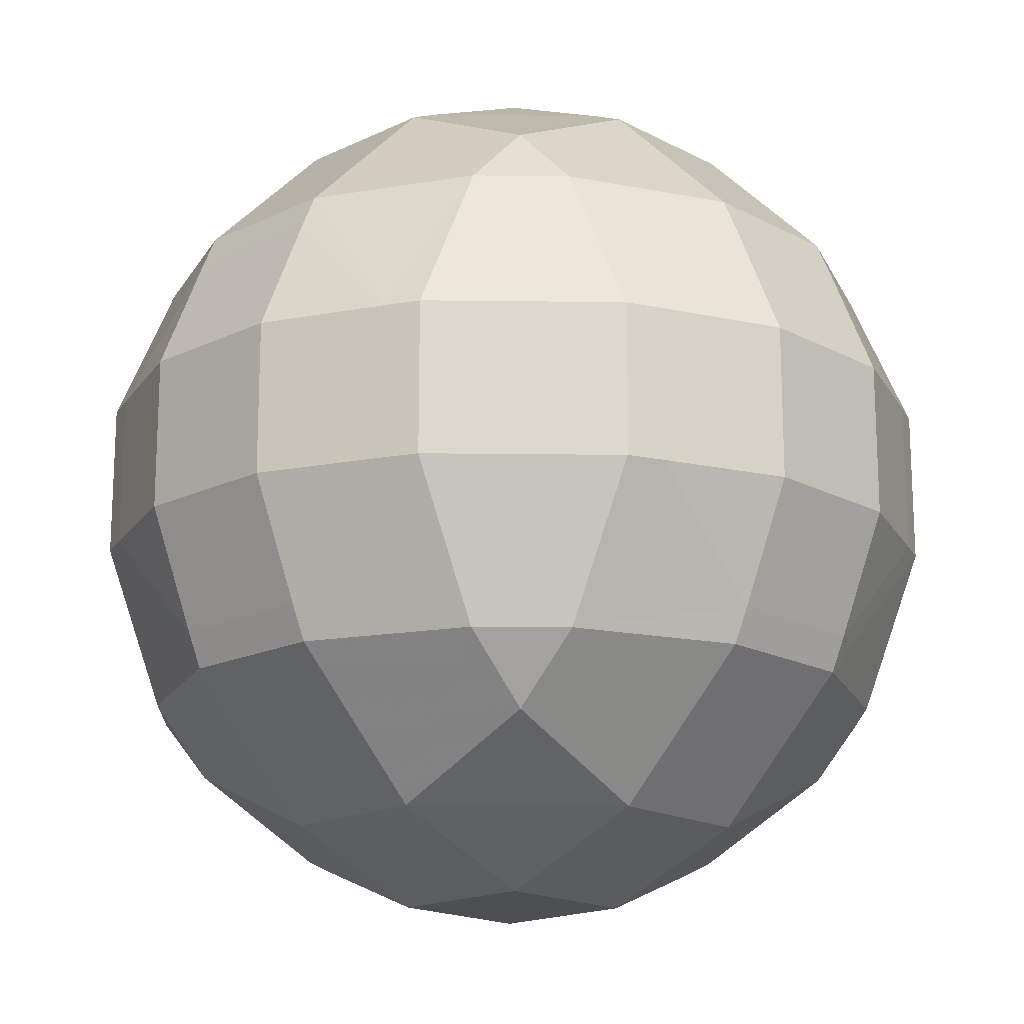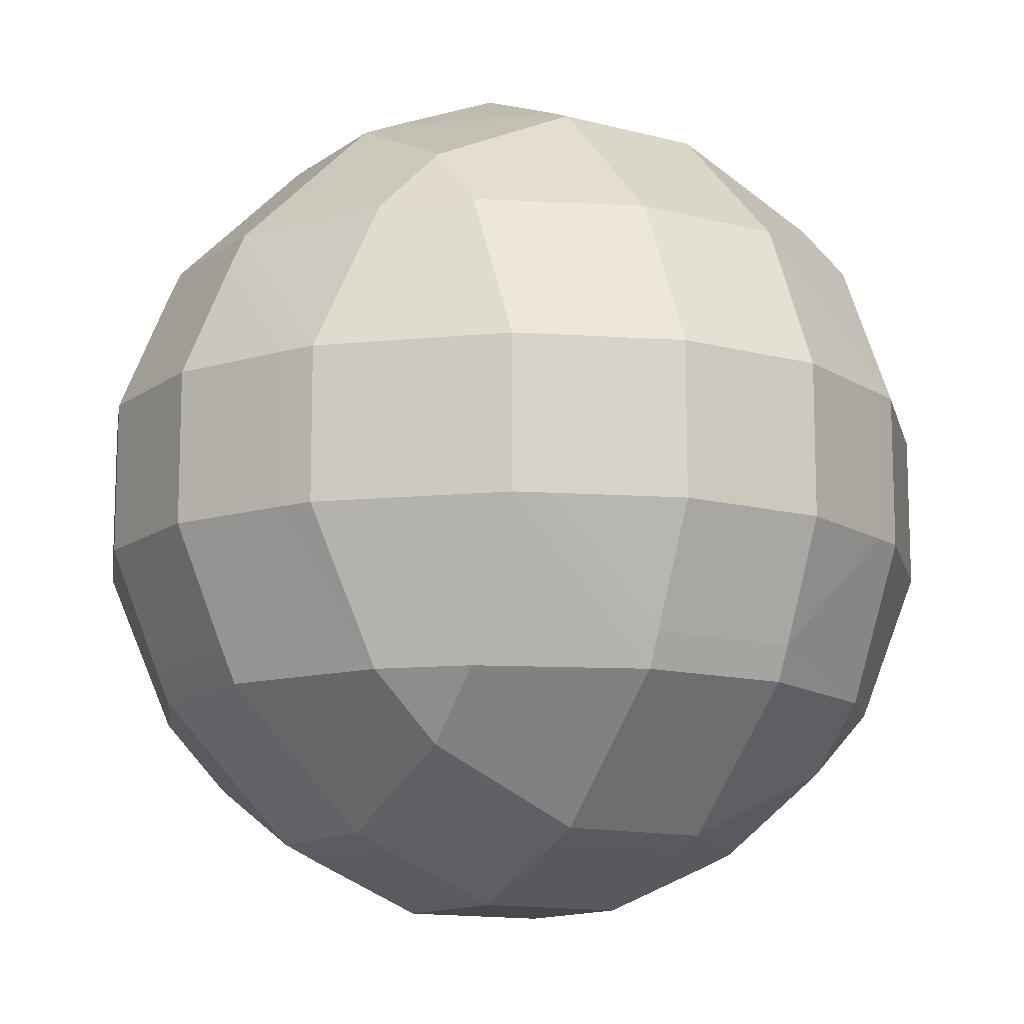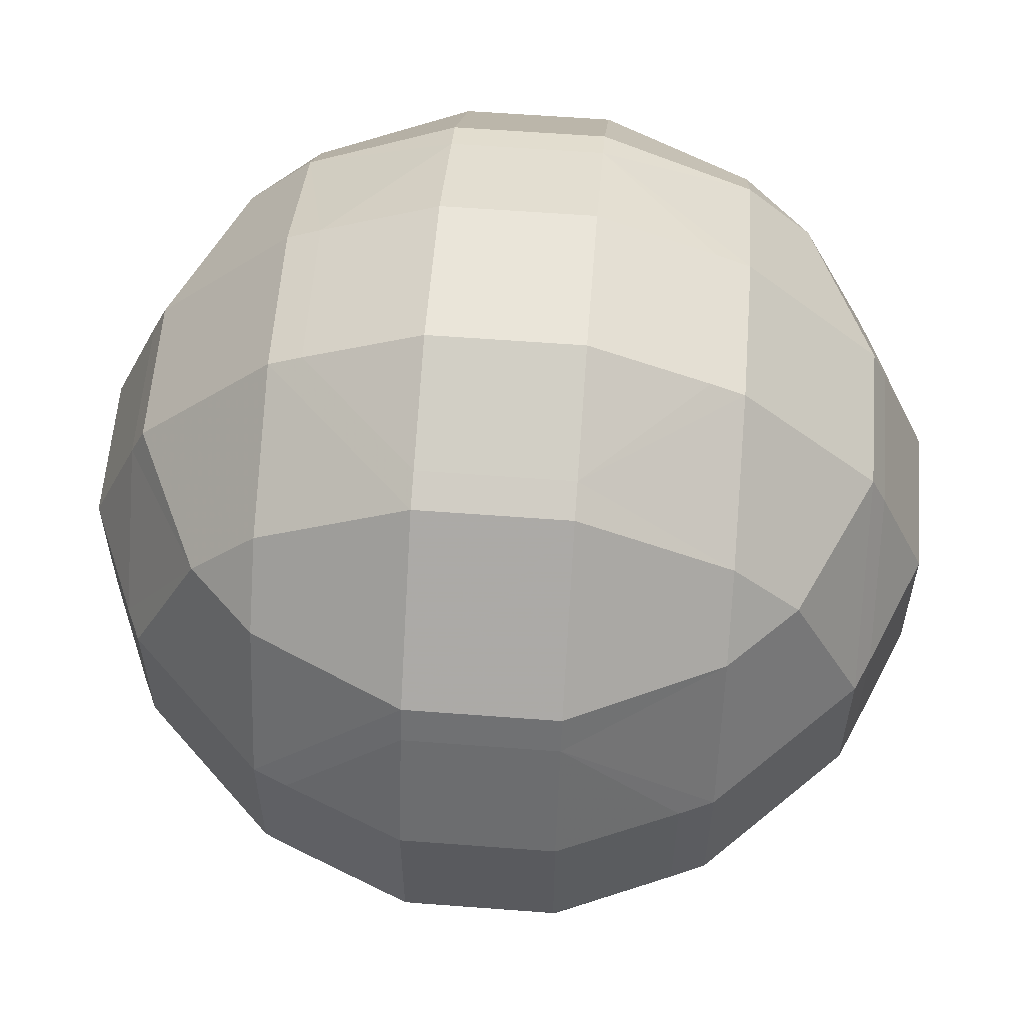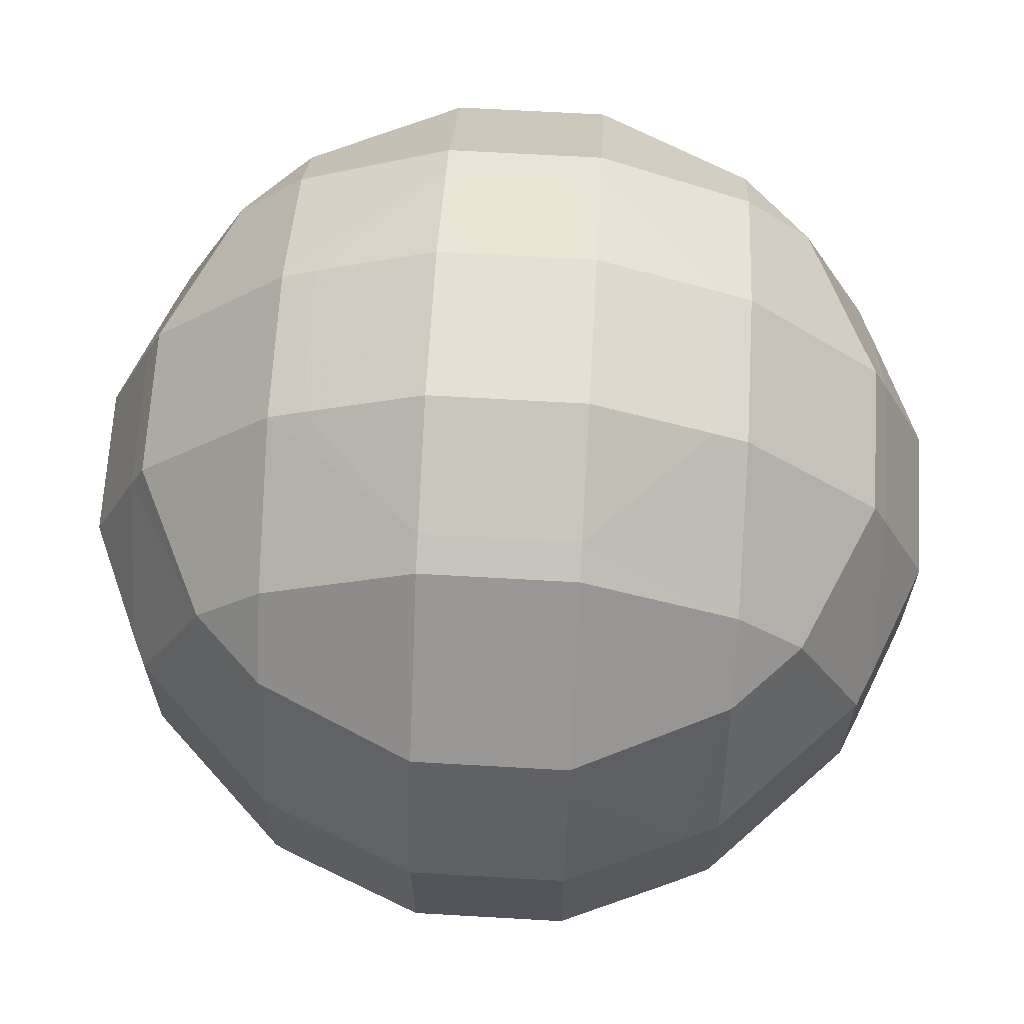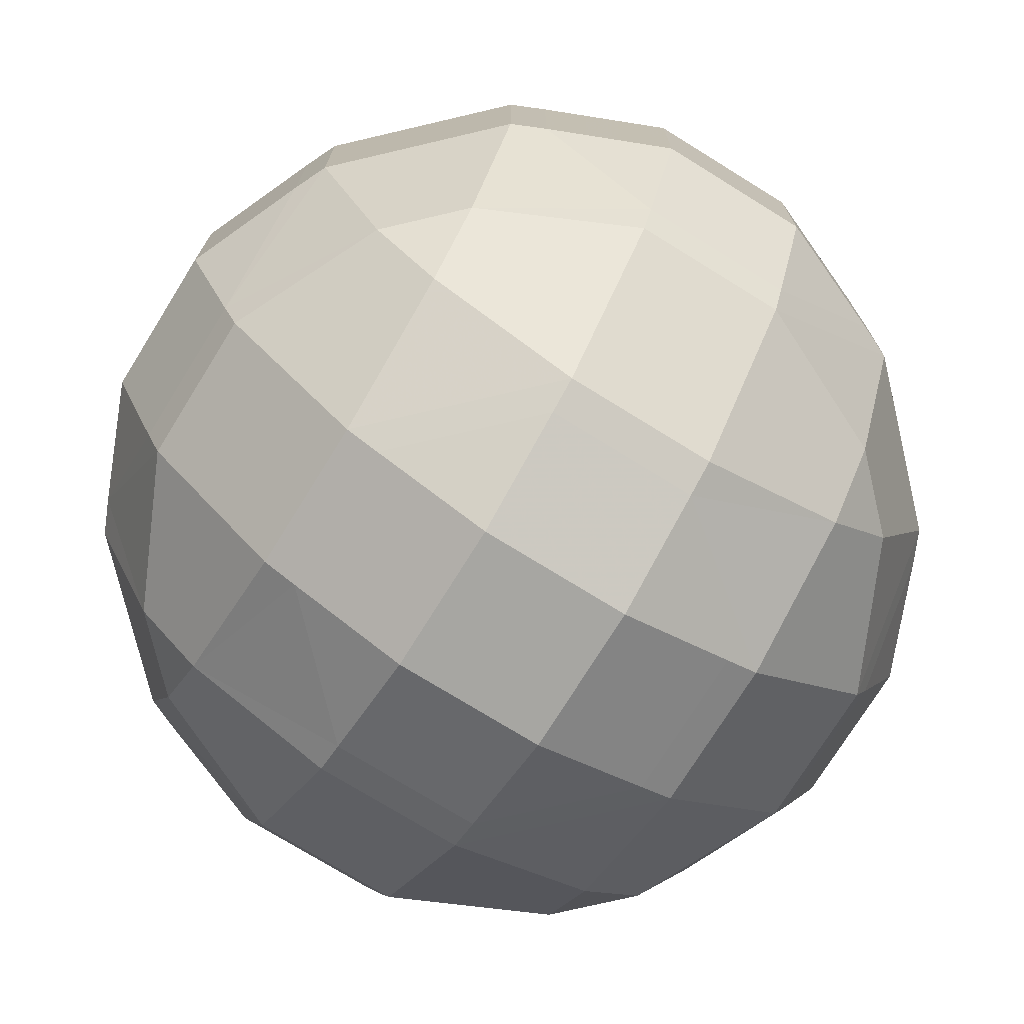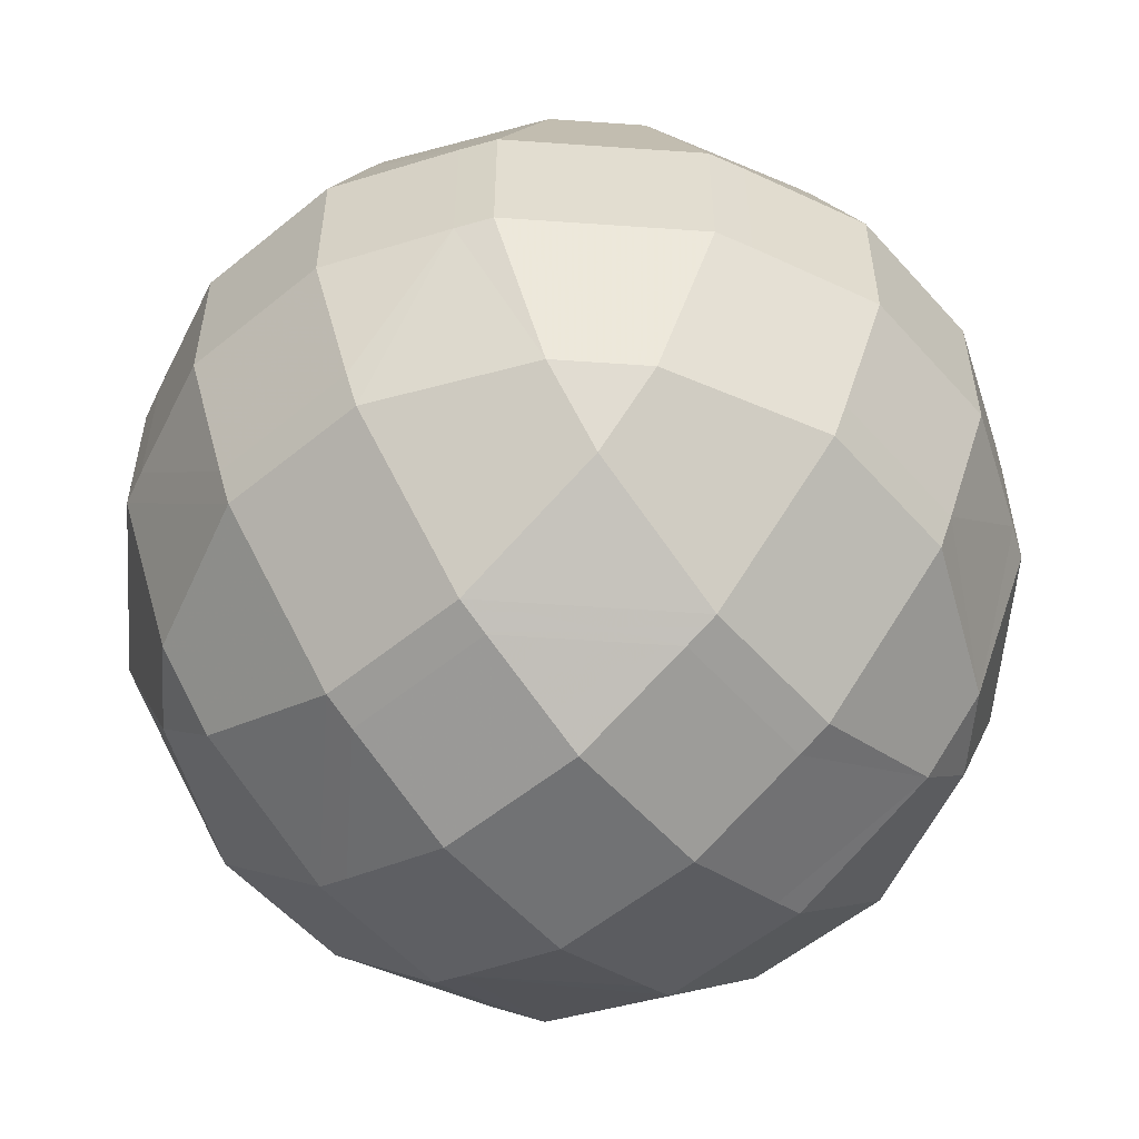
<metadata>
{"format":"obj","ext":"obj","renderer":"f3d","projection":"perspective","resolution":1024,"background":"white","views":[{"elev":-17.5,"azim":43.6,"up":"+Z"},{"elev":-12.5,"azim":58.0,"up":"+Y"},{"elev":58.5,"azim":-175.5,"up":"+Z"},{"elev":66.2,"azim":3.3,"up":"+Z"},{"elev":-74.0,"azim":-121.8,"up":"+Z"},{"elev":-55.4,"azim":-139.2,"up":"+Y"}]}
</metadata>
<code>
o Mball_Meta
v 3.067 1.454 2.187
v 2.892 1.629 2.187
v 3.067 1.629 2.362
v 2.706 2.029 2.187
v 3.067 2.029 2.548
v 2.706 2.429 2.187
v 3.067 2.429 2.548
v 2.667 2.029 2.098
v 2.667 2.429 2.098
v 2.667 2.74 1.787
v 2.706 2.829 1.787
v 2.892 2.829 2.187
v 3.067 3.004 2.187
v 3.067 3.19 1.787
v 2.706 2.829 1.387
v 3.067 3.19 1.387
v 2.667 2.74 1.387
v 2.535 2.429 1.787
v 2.535 2.429 1.387
v 3.155 2.429 2.587
v 3.155 2.029 2.587
v 3.067 2.829 2.362
v 3.467 2.829 2.548
v 3.467 2.74 2.587
v 3.467 3.19 2.187
v 3.867 3.19 2.187
v 3.867 2.829 2.548
v 3.467 2.429 2.718
v 3.867 2.74 2.587
v 3.867 2.429 2.718
v 2.667 1.718 1.787
v 2.706 1.629 1.787
v 2.706 1.629 1.387
v 2.667 1.718 1.387
v 3.067 1.269 1.787
v 3.067 1.269 1.387
v 3.155 1.229 1.787
v 3.155 1.229 1.387
v 3.467 1.229 1.076
v 3.467 1.269 0.9871
v 3.067 1.454 0.9871
v 3.467 1.098 1.387
v 3.867 1.098 1.387
v 3.867 1.229 1.076
v 3.467 1.629 0.6266
v 3.067 1.629 0.8124
v 3.867 1.269 0.9871
v 3.867 1.629 0.6266
v 3.467 1.269 2.187
v 3.467 1.229 2.098
v 3.867 1.269 2.187
v 3.867 1.229 2.098
v 3.467 1.629 2.548
v 3.867 1.629 2.548
v 3.467 1.718 2.587
v 3.867 1.718 2.587
v 4.178 2.029 2.587
v 4.267 2.029 2.548
v 4.267 1.629 2.362
v 4.178 2.429 2.587
v 4.267 2.429 2.548
v 3.867 2.029 2.718
v 4.627 2.429 2.187
v 4.627 2.029 2.187
v 4.441 1.629 2.187
v 4.267 1.454 2.187
v 4.267 1.269 1.787
v 4.178 1.229 1.787
v 3.867 1.098 1.787
v 4.178 1.229 1.387
v 4.267 1.269 1.387
v 4.627 1.629 1.787
v 4.627 1.629 1.387
v 2.892 1.629 0.9871
v 2.706 2.029 0.9871
v 2.667 2.029 1.076
v 2.706 2.429 0.9871
v 2.667 2.429 1.076
v 3.067 2.029 0.6266
v 3.067 2.429 0.6266
v 2.535 2.029 1.387
v 2.535 2.029 1.787
v 3.067 3.004 0.9871
v 2.892 2.829 0.9871
v 3.067 2.829 0.8124
v 3.155 2.429 0.5871
v 3.467 2.74 0.5871
v 3.467 2.829 0.6266
v 3.467 2.429 0.4559
v 3.867 2.429 0.4559
v 3.867 2.74 0.5871
v 4.178 2.429 0.5871
v 3.867 2.029 0.4559
v 4.178 2.029 0.5871
v 3.867 1.718 0.5871
v 4.267 1.629 0.8124
v 4.267 2.029 0.6266
v 4.267 2.429 0.6266
v 3.867 2.829 0.6266
v 3.467 3.19 0.9871
v 3.467 3.229 1.076
v 3.155 3.229 1.387
v 3.467 3.36 1.387
v 3.867 3.229 1.076
v 3.867 3.36 1.387
v 4.178 3.229 1.387
v 3.867 3.36 1.787
v 4.178 3.229 1.787
v 4.267 3.19 1.787
v 4.267 3.19 1.387
v 3.867 3.229 2.098
v 4.267 3.004 2.187
v 3.867 3.19 0.9871
v 3.467 2.029 2.718
v 3.467 1.098 1.787
v 3.467 3.36 1.787
v 3.467 3.229 2.098
v 3.155 3.229 1.787
v 3.467 2.029 0.4559
v 3.467 1.718 0.5871
v 3.155 2.029 0.5871
v 4.441 2.829 2.187
v 4.267 2.829 2.362
v 4.667 2.74 1.787
v 4.667 2.429 2.098
v 4.627 2.829 1.787
v 4.627 2.829 1.387
v 4.667 2.74 1.387
v 4.798 2.429 1.387
v 4.798 2.429 1.787
v 4.667 2.429 1.076
v 4.667 2.029 1.076
v 4.798 2.029 1.387
v 4.667 1.718 1.387
v 4.627 2.029 0.9871
v 4.441 1.629 0.9871
v 4.627 2.429 0.9871
v 4.798 2.029 1.787
v 4.667 1.718 1.787
v 4.667 2.029 2.098
v 4.267 1.454 0.9871
v 4.267 3.004 0.9871
v 4.267 2.829 0.8124
v 4.441 2.829 0.9871
f 3 2 1
f 5 4 2 3
f 7 6 4 5
f 4 6 9 8
f 6 12 11 10
f 9 6 10
f 14 11 12 13
f 16 15 11 14
f 11 15 17 10
f 17 19 18 10
f 18 9 10
f 21 20 7 5
f 24 23 22 7
f 20 24 7
f 22 23 25 13
f 23 27 26 25
f 20 28 24
f 28 30 29 24
f 29 27 23 24
f 2 4 8 31
f 32 2 31
f 34 33 32 31
f 32 33 36 35
f 36 38 37 35
f 40 39 38 36
f 41 40 36
f 38 39 42
f 39 44 43 42
f 46 45 40 41
f 45 48 47 40
f 47 44 39 40
f 1 37 50 49
f 35 37 1
f 50 52 51 49
f 51 54 53 49
f 53 54 56 55
f 59 58 57 56
f 54 59 56
f 61 60 57 58
f 57 60 30 62
f 64 63 61 58
f 57 62 56
f 65 64 58 59
f 68 67 66 51
f 52 68 51
f 68 52 69
f 43 70 68 69
f 68 70 71 67
f 71 73 72 67
f 67 72 65 66
f 75 74 33 34
f 76 75 34
f 78 77 75 76
f 75 77 80 79
f 81 19 78 76
f 74 75 79 46
f 81 76 34
f 55 21 5 3
f 53 55 3
f 1 2 32 35
f 1 49 53 3
f 12 22 13
f 22 12 6 7
f 18 19 81 82
f 82 81 34 31
f 9 18 82 8
f 8 82 31
f 74 46 41
f 33 74 41 36
f 85 84 83
f 77 84 85 80
f 88 87 86 80
f 85 88 80
f 89 86 87
f 91 90 89 87
f 92 90 91
f 90 92 94 93
f 93 94 95
f 97 96 48 95
f 94 97 95
f 94 92 98 97
f 88 99 91 87
f 83 84 15 16
f 101 100 83 16
f 102 101 16
f 101 102 103
f 105 104 101 103
f 106 104 105
f 108 106 105 107
f 110 106 108 109
f 109 108 111 26
f 112 109 26
f 111 108 107
f 101 104 113 100
f 84 77 78 17
f 15 84 17
f 78 19 17
f 62 30 28 114
f 56 62 114 55
f 28 20 21 114
f 114 21 55
f 42 43 69 115
f 69 52 50 115
f 37 38 42 115
f 50 37 115
f 107 105 103 116
f 117 111 107 116
f 26 111 117 25
f 103 102 118 116
f 118 102 16 14
f 118 117 116
f 117 118 14 13
f 25 117 13
f 89 90 93 119
f 119 93 95 120
f 95 48 45 120
f 121 86 89 119
f 121 119 120
f 80 86 121 79
f 121 120 45 46
f 79 121 46
f 113 99 88 100
f 100 88 85 83
f 65 59 66
f 66 59 54 51
f 123 122 112
f 63 122 123 61
f 122 63 125 124
f 126 122 124
f 128 127 126 124
f 130 129 128 124
f 129 131 128
f 131 129 133 132
f 132 133 134
f 136 135 132 134
f 73 136 134
f 135 137 131 132
f 125 130 124
f 27 123 112 26
f 61 123 27 29
f 60 61 29
f 30 60 29
f 133 129 130 138
f 134 133 138 139
f 138 130 125 140
f 138 140 139
f 72 73 134 139
f 125 63 64 140
f 64 65 72 139
f 140 64 139
f 126 127 110 109
f 122 126 109 112
f 96 136 141
f 141 136 73 71
f 48 96 141 47
f 71 70 44 47
f 141 71 47
f 44 70 43
f 98 137 135 97
f 97 135 136 96
f 144 143 142
f 143 144 137 98
f 127 144 142 110
f 137 144 127 128
f 131 137 128
f 142 143 99 113
f 143 98 92 91
f 99 143 91
f 106 110 142 113
f 104 106 113

</code>
